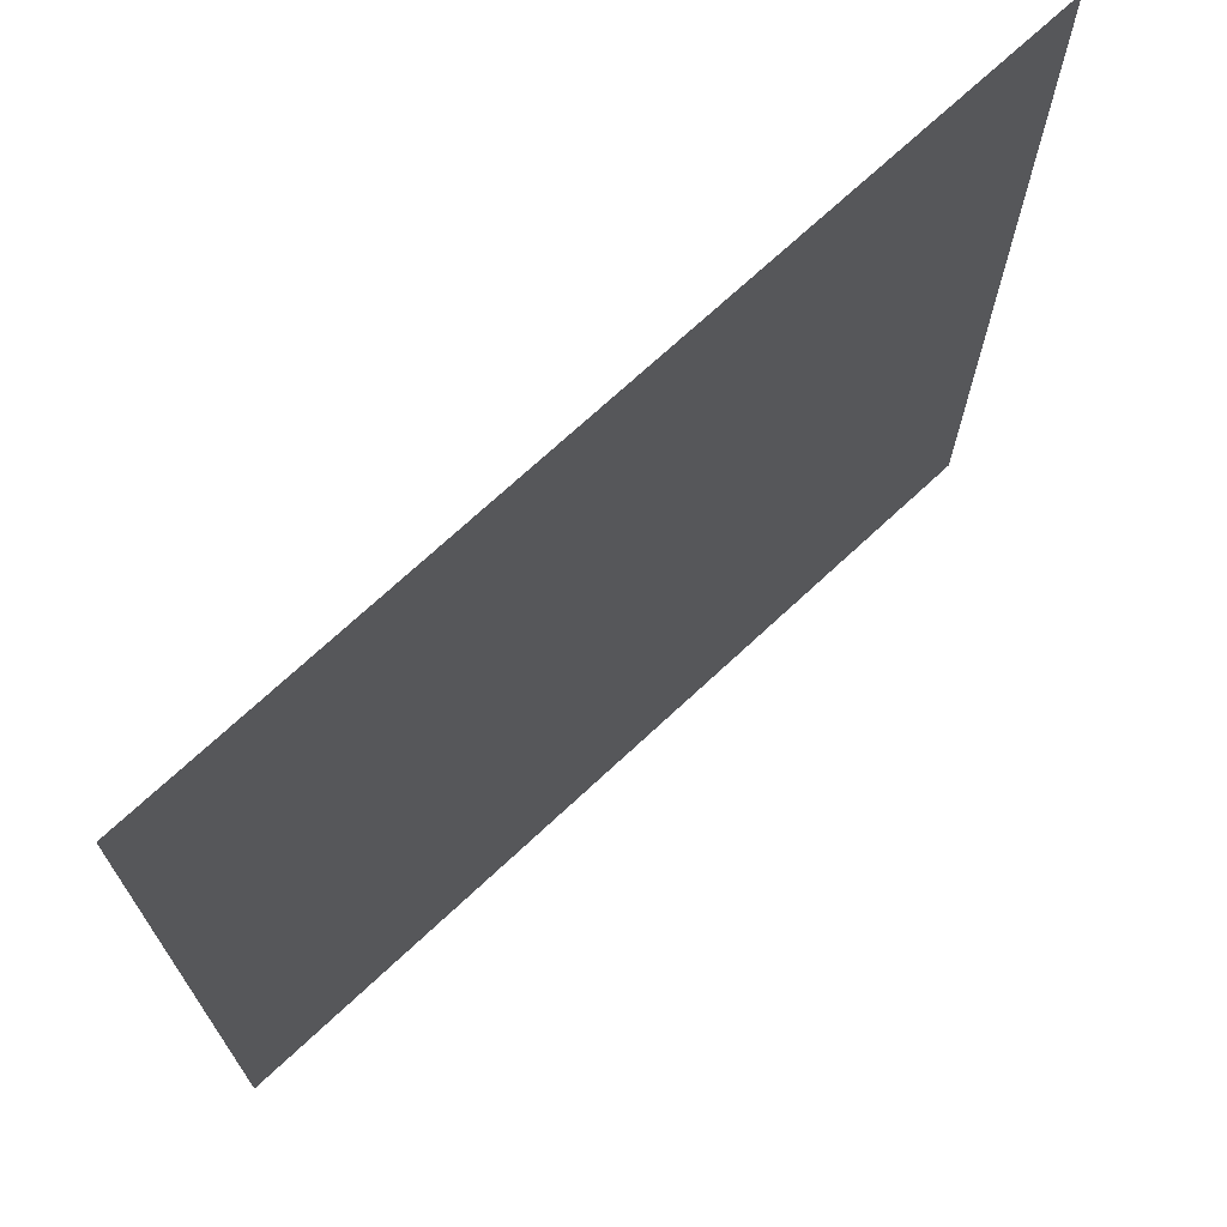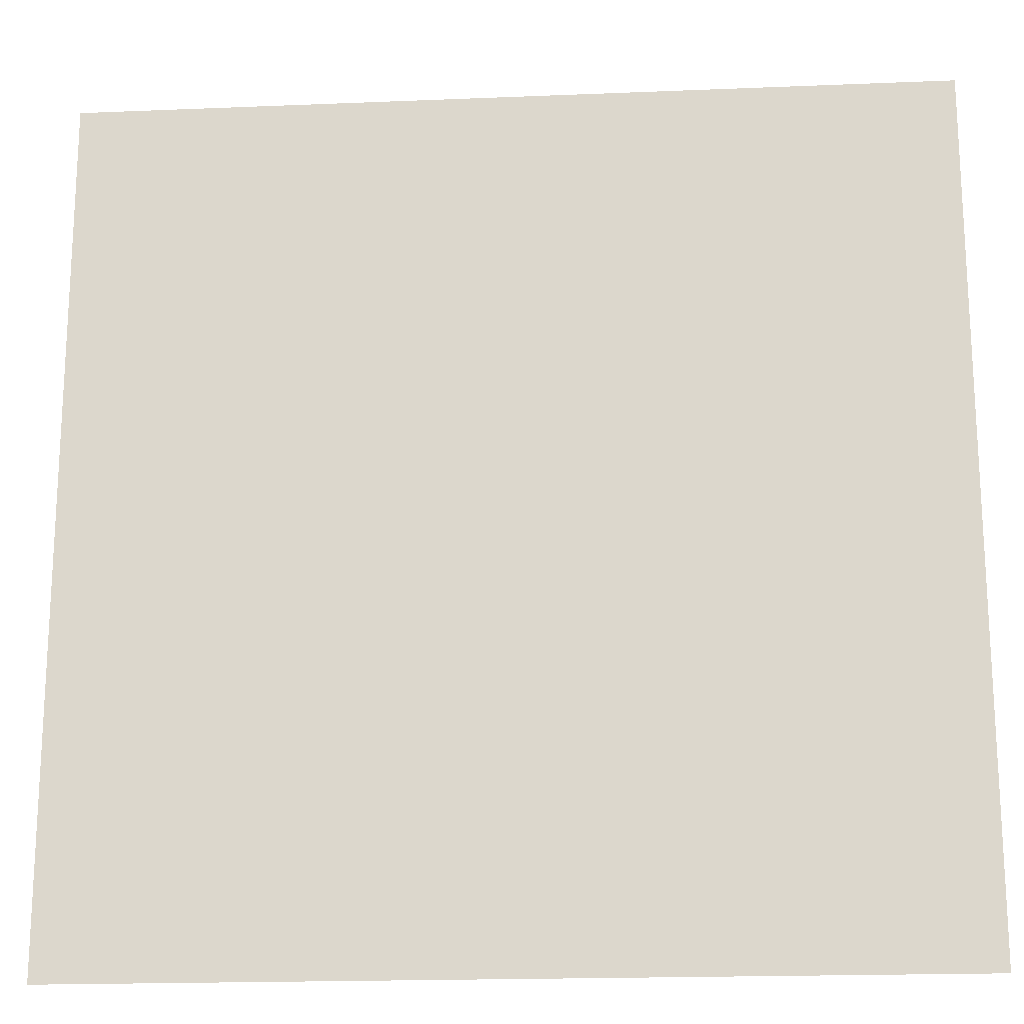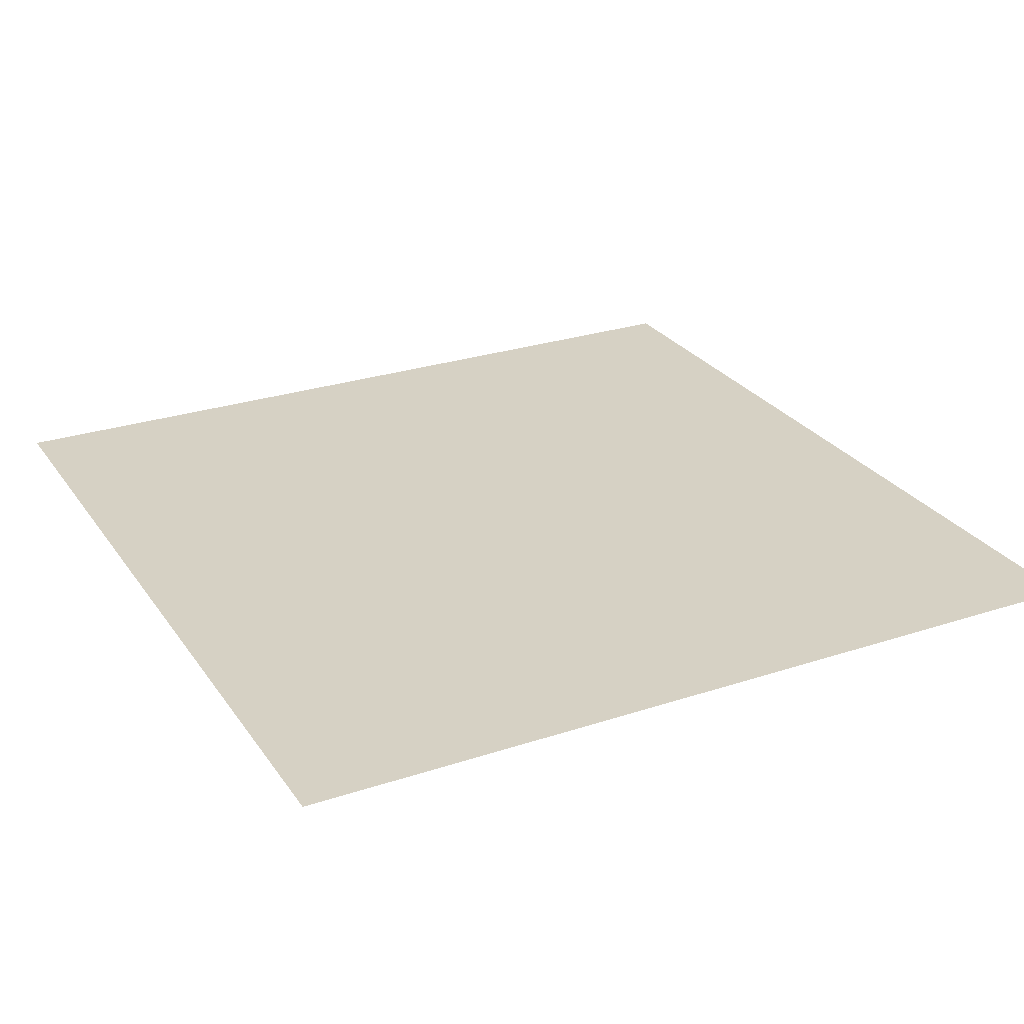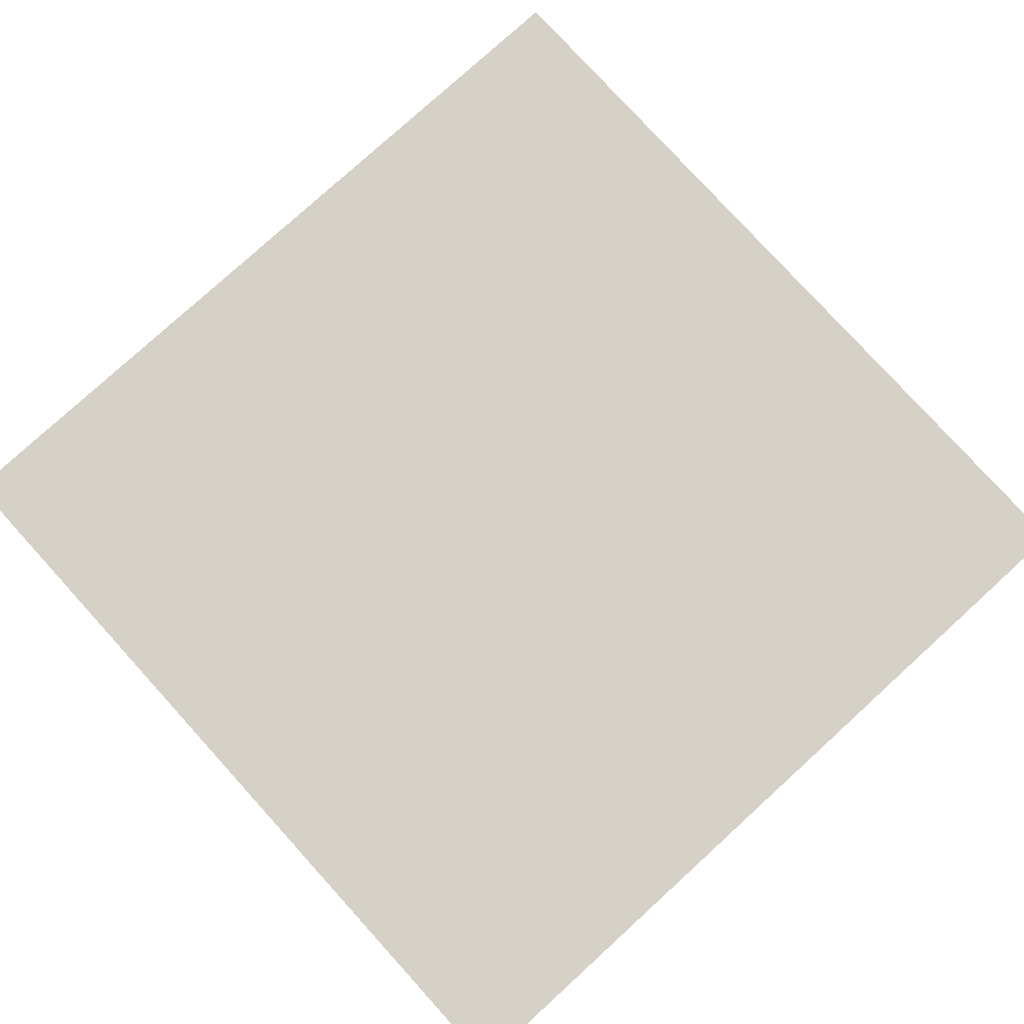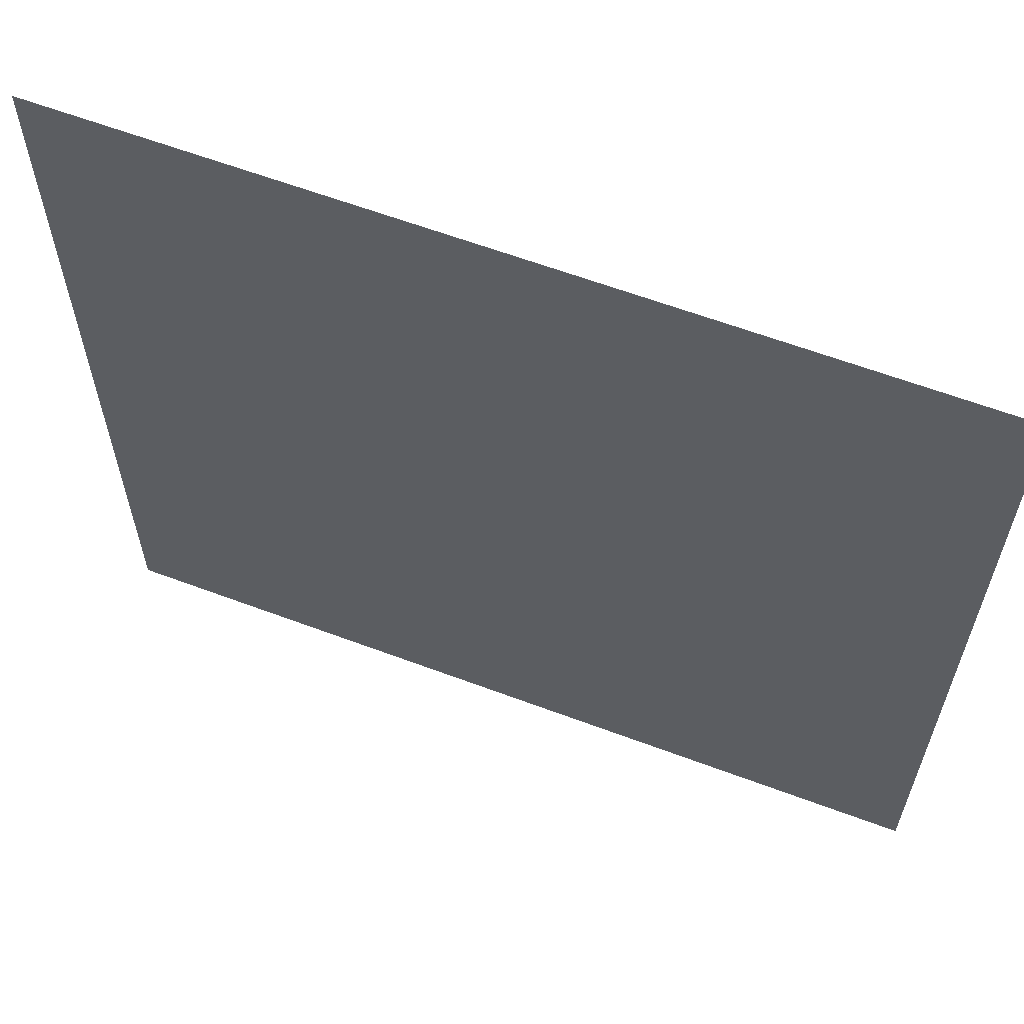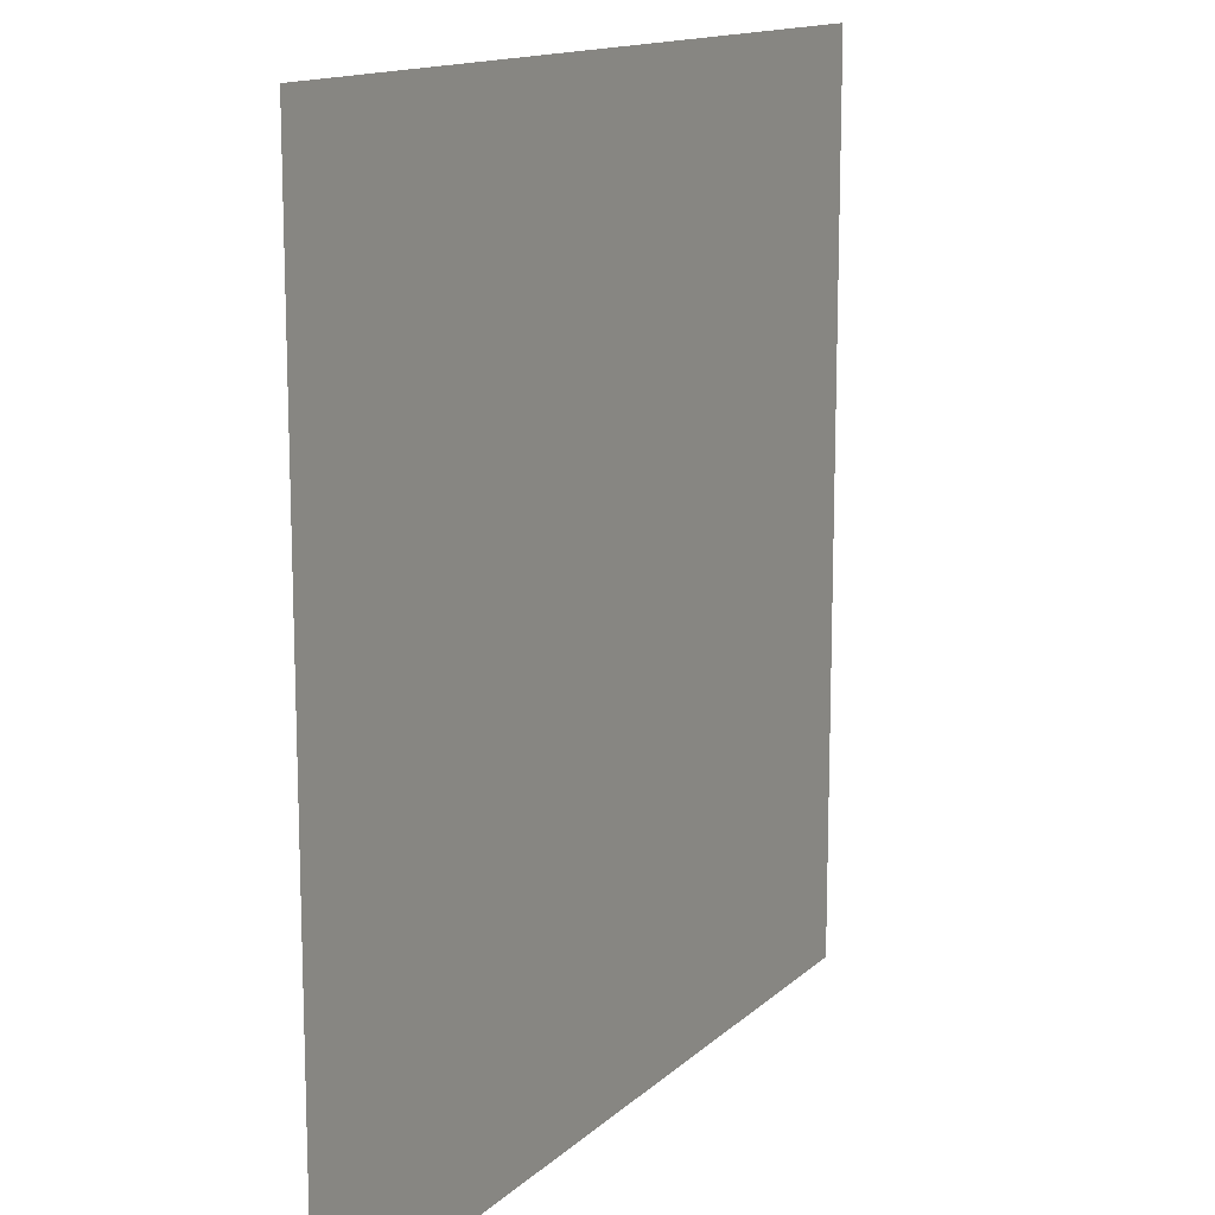
<metadata>
{"format":"obj","ext":"obj","renderer":"f3d","projection":"perspective","resolution":1024,"background":"white","views":[{"elev":71.2,"azim":-43.0,"up":"+Y"},{"elev":-18.8,"azim":-175.5,"up":"+Y"},{"elev":26.9,"azim":-27.2,"up":"+Z"},{"elev":79.2,"azim":-42.3,"up":"+Z"},{"elev":62.4,"azim":-159.2,"up":"+Y"},{"elev":13.8,"azim":-61.6,"up":"+Y"}]}
</metadata>
<code>
v -23 -16 0
v -24 -16 0
v -24 -15 0
v -23 -15 0
v -24 -16 0
v -25 -16 0
v -25 -15 0
v -24 -15 0
v -23 -17 0
v -24 -17 0
v -24 -16 0
v -23 -16 0
v -24 -17 0
v -25 -17 0
v -25 -16 0
v -24 -16 0
g SalleDarkBoss_mesh_0008
f 1 2 3 4
f 5 6 7 8
f 9 10 11 12
f 13 14 15 16

</code>
